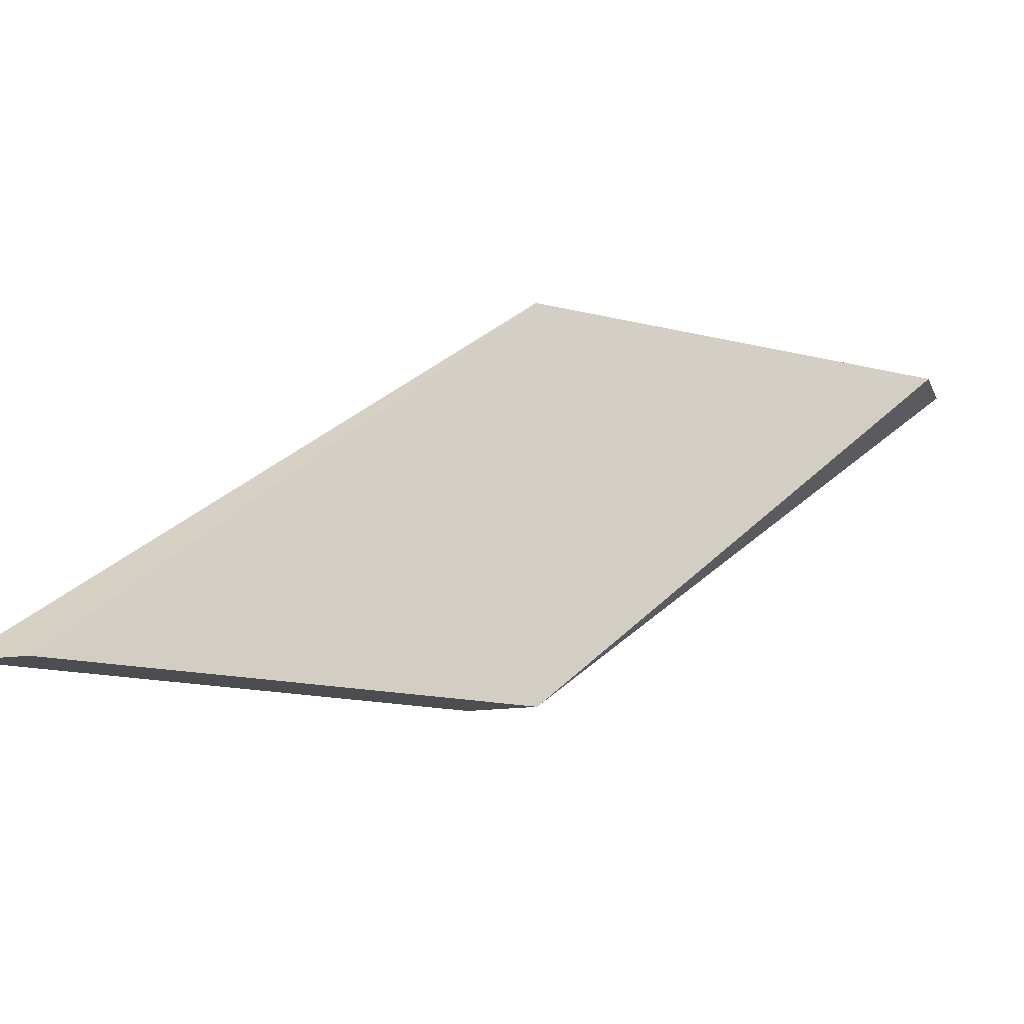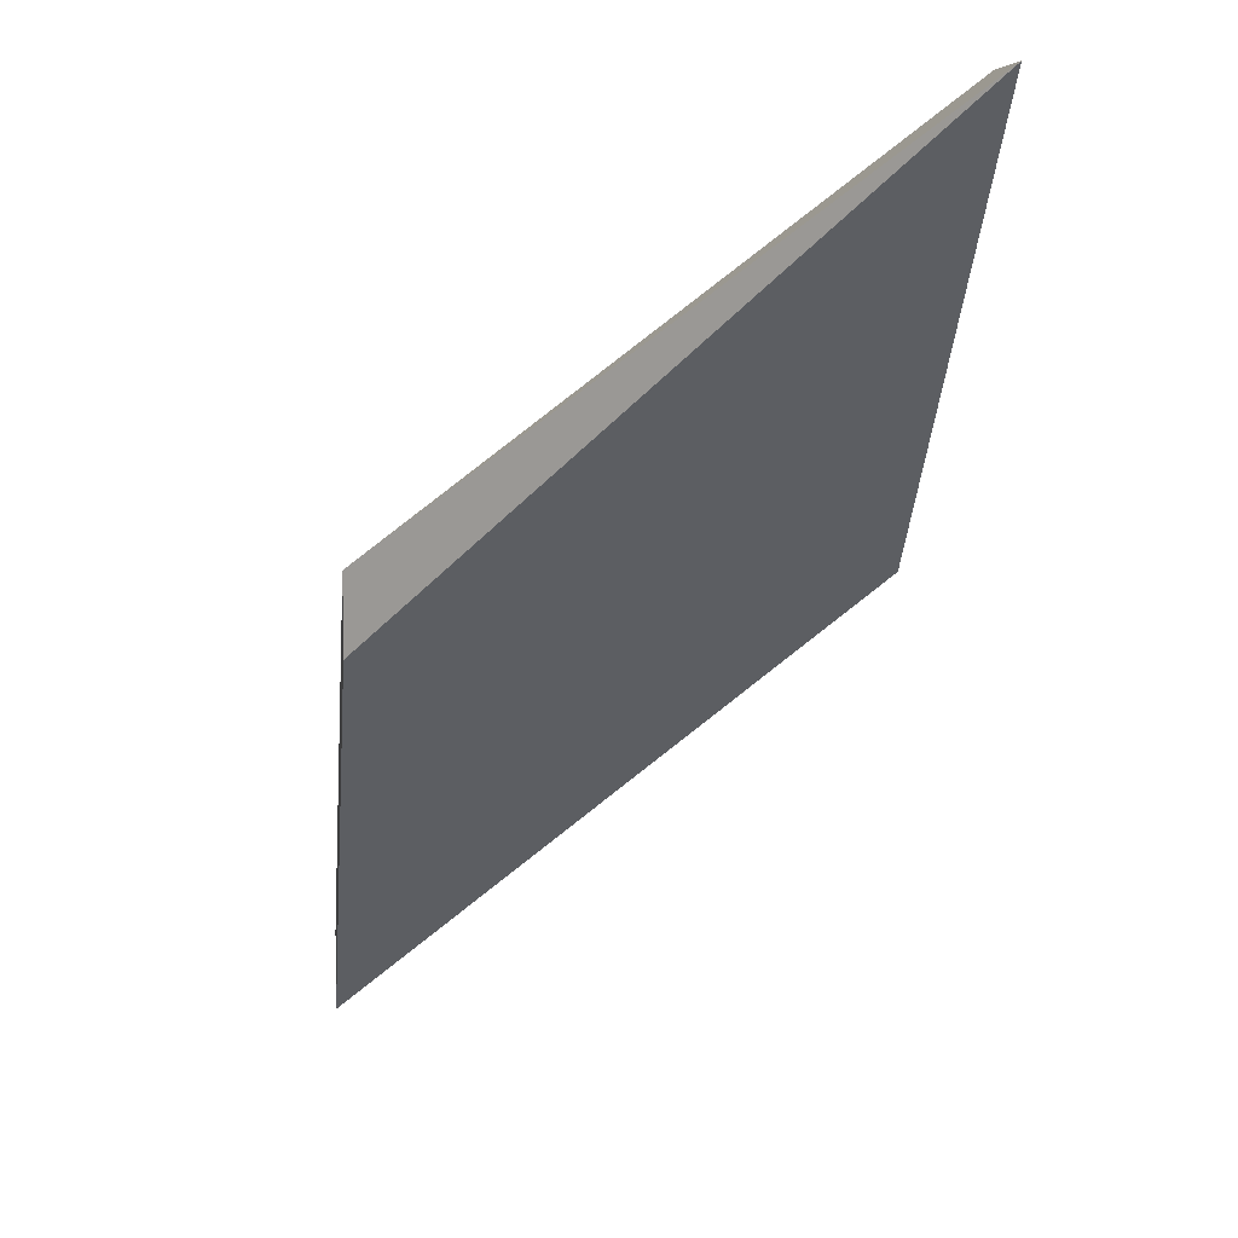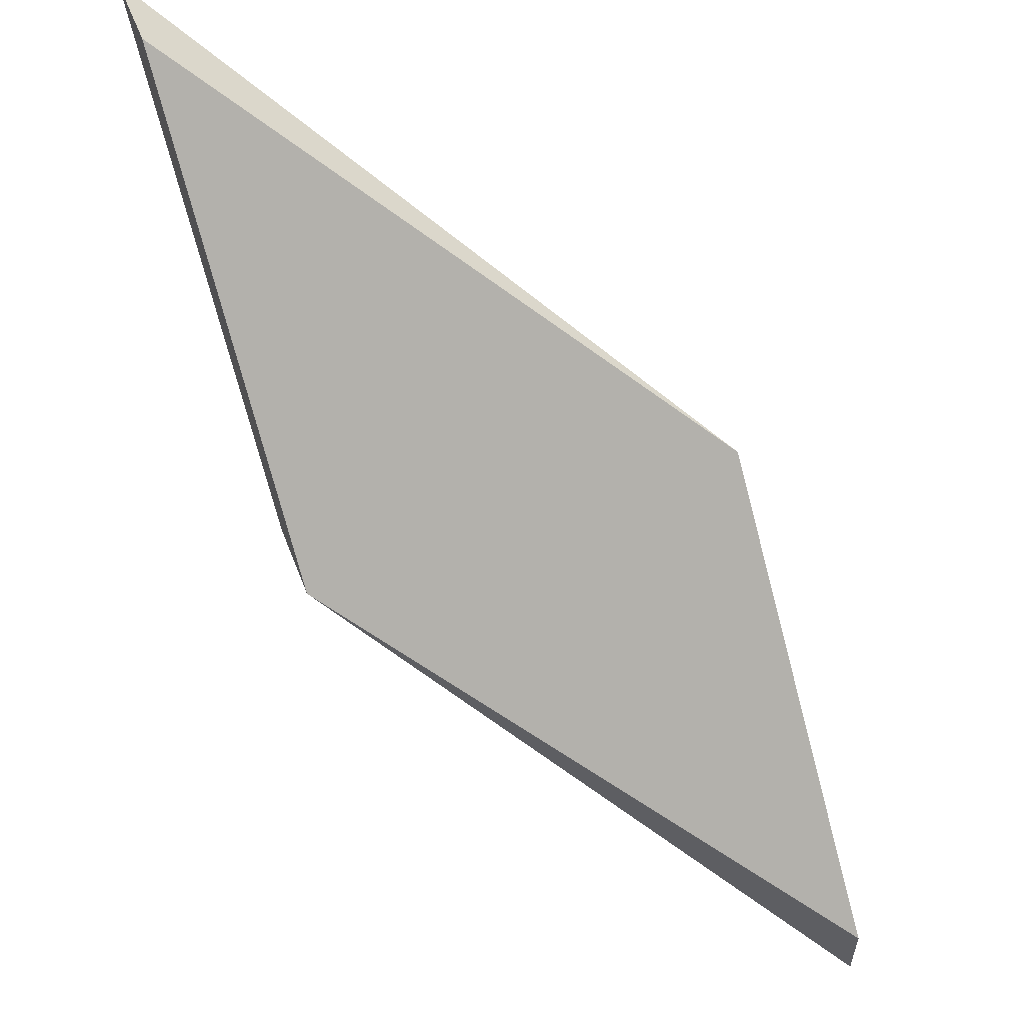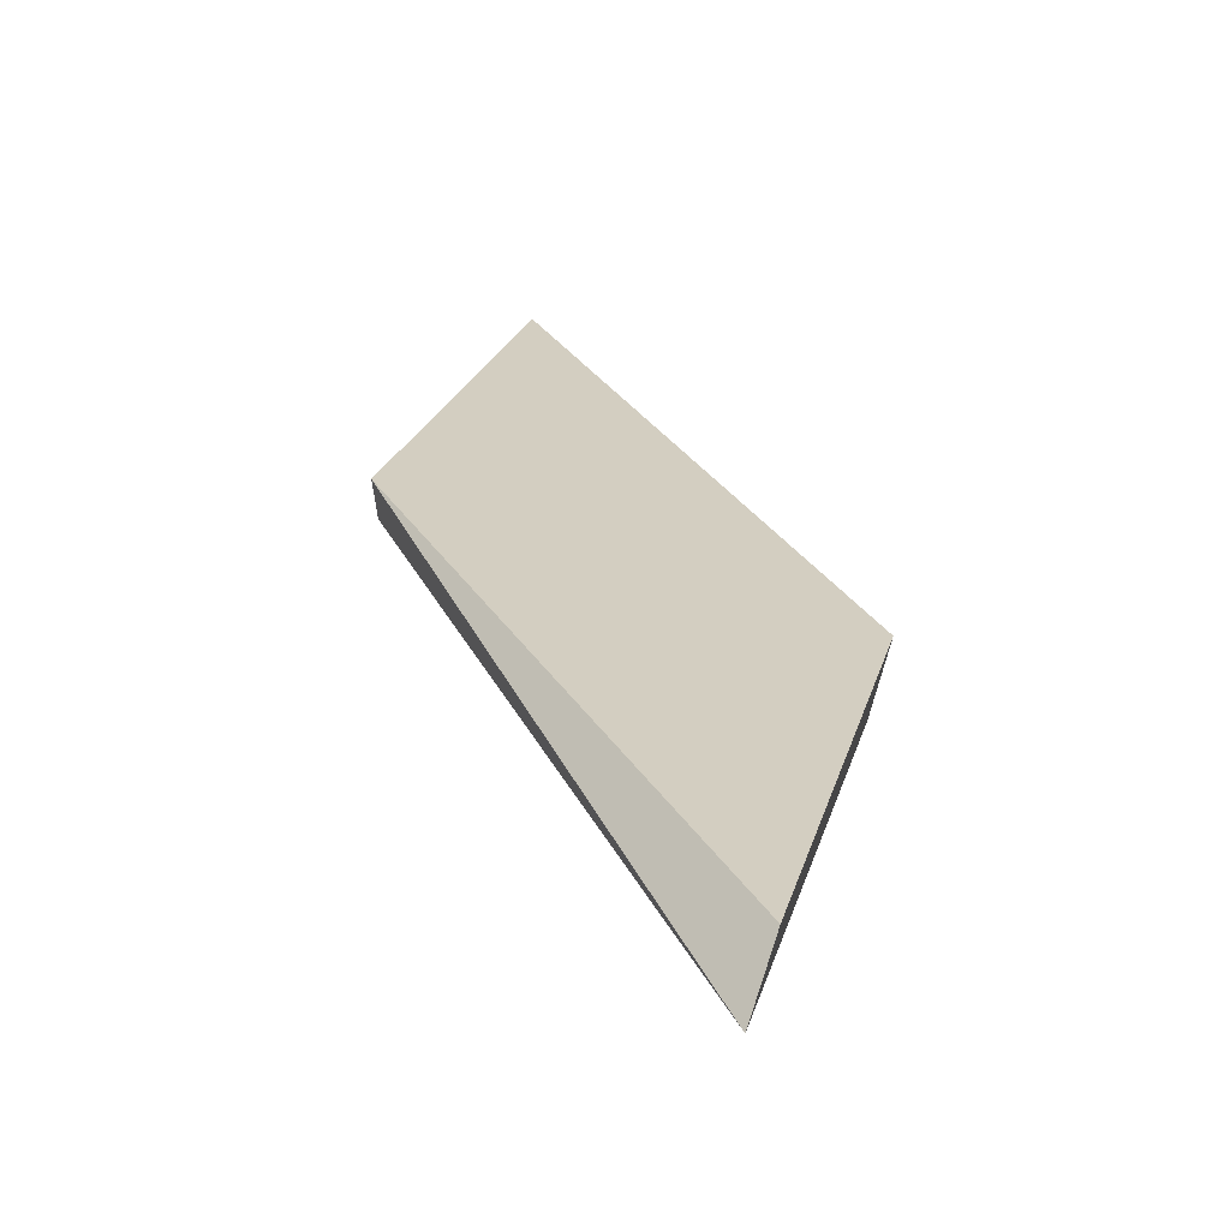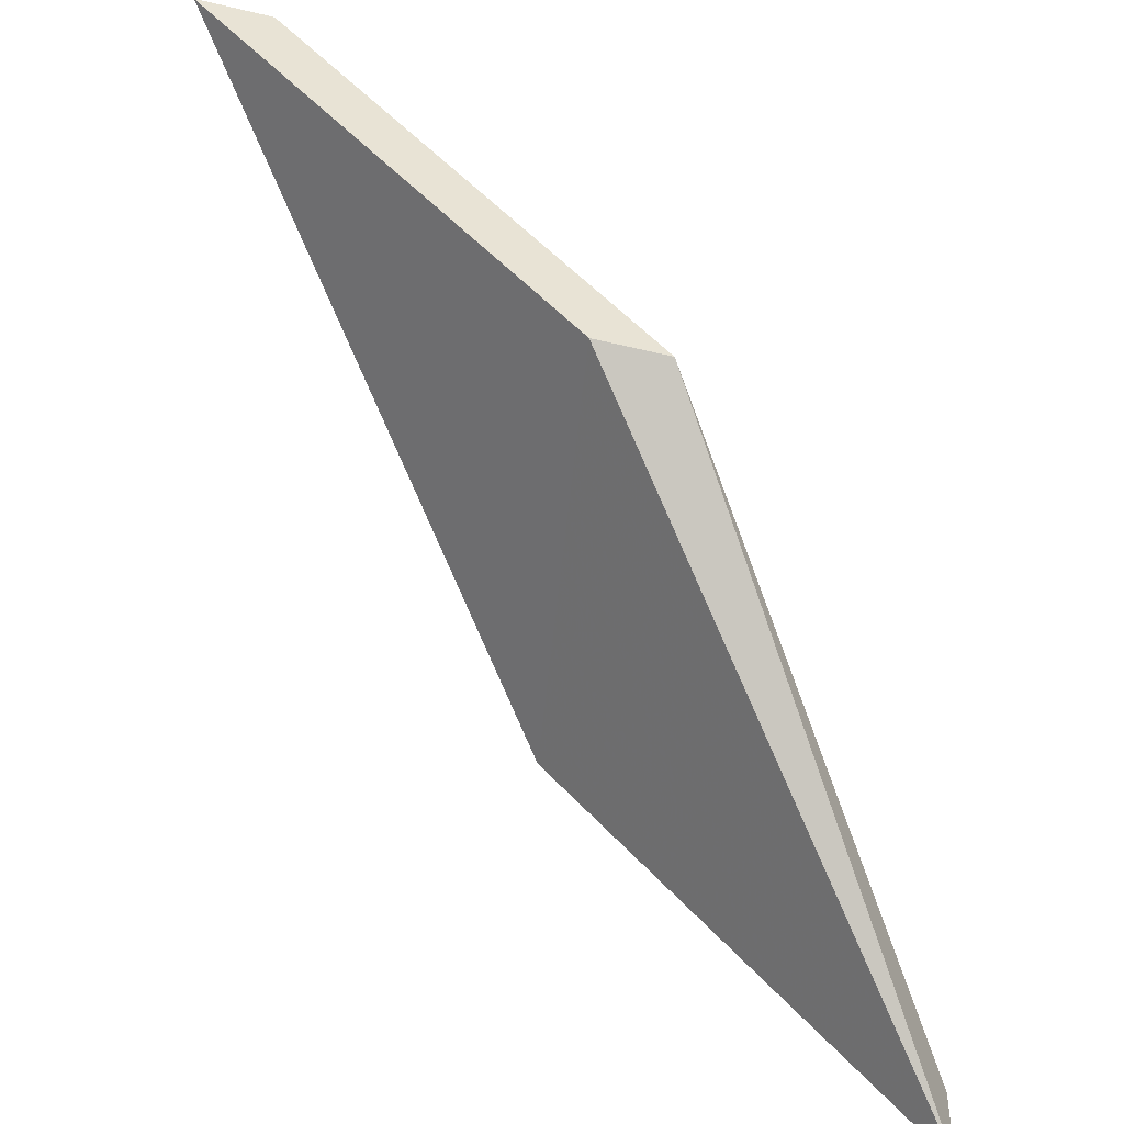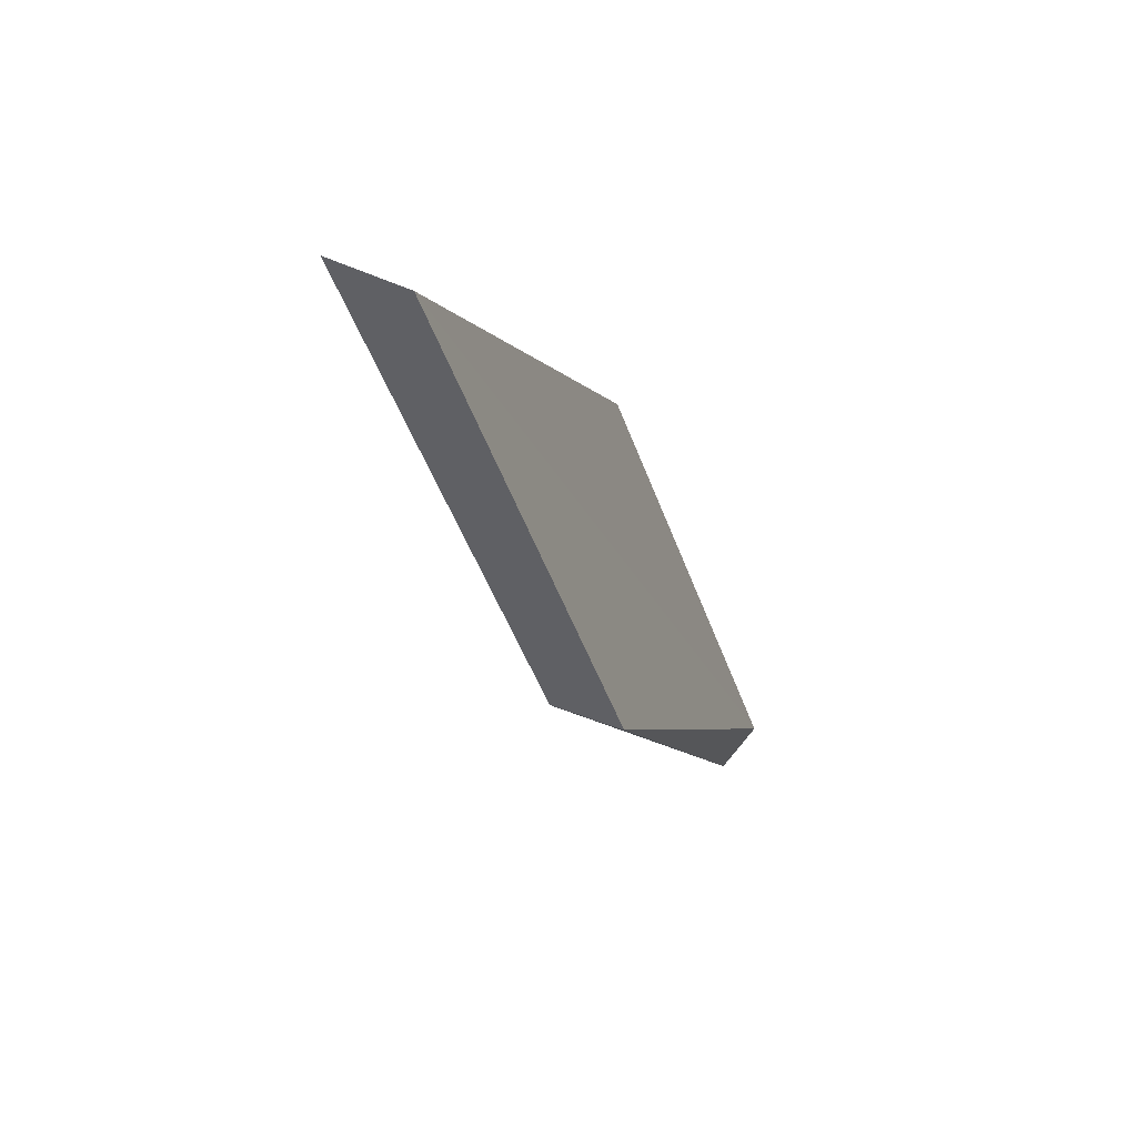
<metadata>
{"format":"obj","ext":"obj","renderer":"f3d","projection":"perspective","resolution":1024,"background":"white","views":[{"elev":-15.9,"azim":107.2,"up":"+Z"},{"elev":5.8,"azim":-96.8,"up":"+Y"},{"elev":57.6,"azim":68.8,"up":"+Y"},{"elev":66.7,"azim":-71.8,"up":"+Y"},{"elev":-47.1,"azim":-15.6,"up":"+Y"},{"elev":-44.9,"azim":63.5,"up":"+Z"}]}
</metadata>
<code>
o 352
v 2162 1863 10.58
v 2162 1863 10.64
v 2162 1863 10.58
v 2162 1863 10.64
v 2162 1863 10.58
v 2162 1863 10.58
v 2162 1863 10.58
v 2162 1863 10.64
v 2162 1863 10.58
v 2162 1863 10.64
v 2162 1863 10.58
v 2162 1863 10.64
v 2162 1863 10.64
v 2162 1863 10.64
v 2162 1863 10.64
v 2162 1863 10.64
v 2162 1863 10.58
v 2162 1863 10.64
v 2162 1863 10.58
v 2162 1863 10.58
v 2162 1863 10.58
f 1 2 3
f 3 4 5
f 6 2 4
f 7 8 1
f 1 9 7
f 9 10 11
f 2 12 13
f 9 13 12
f 11 12 14
f 15 16 12
f 17 14 18
f 19 20 21

</code>
